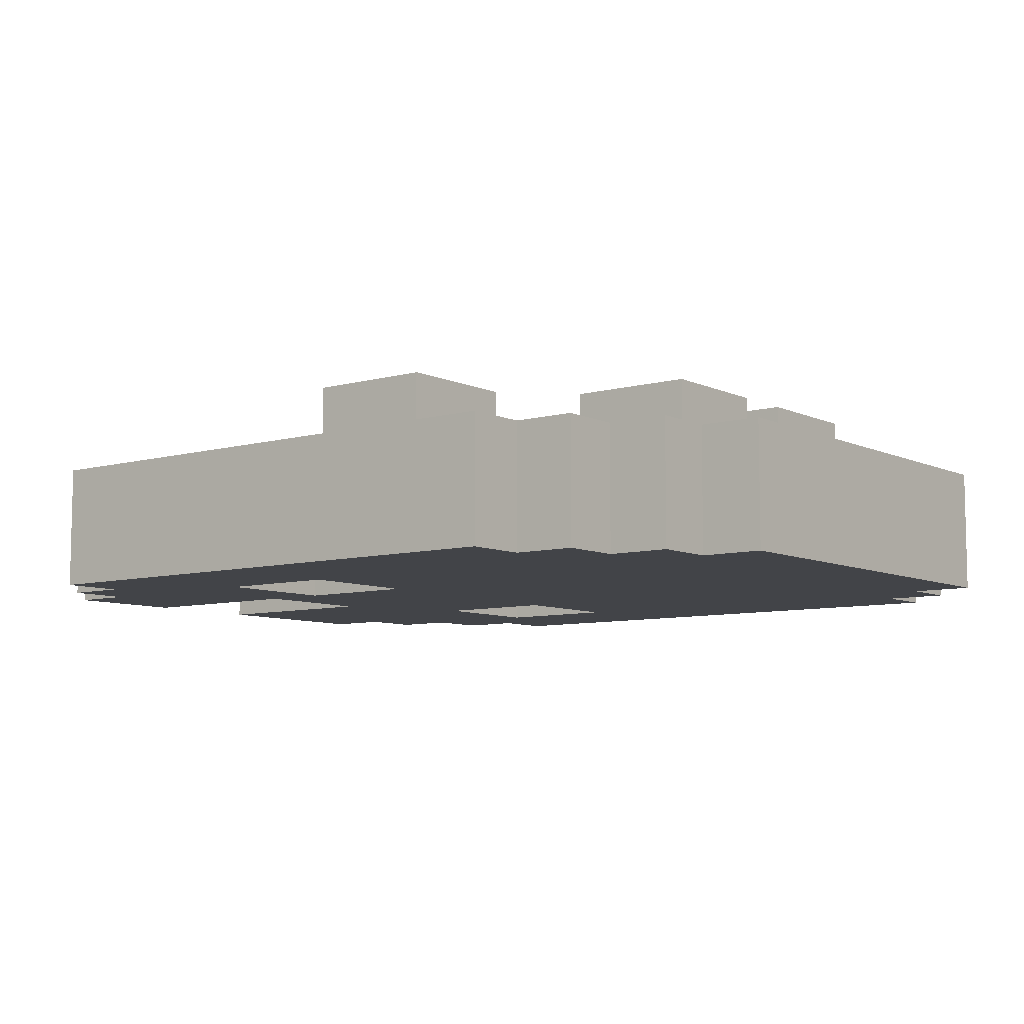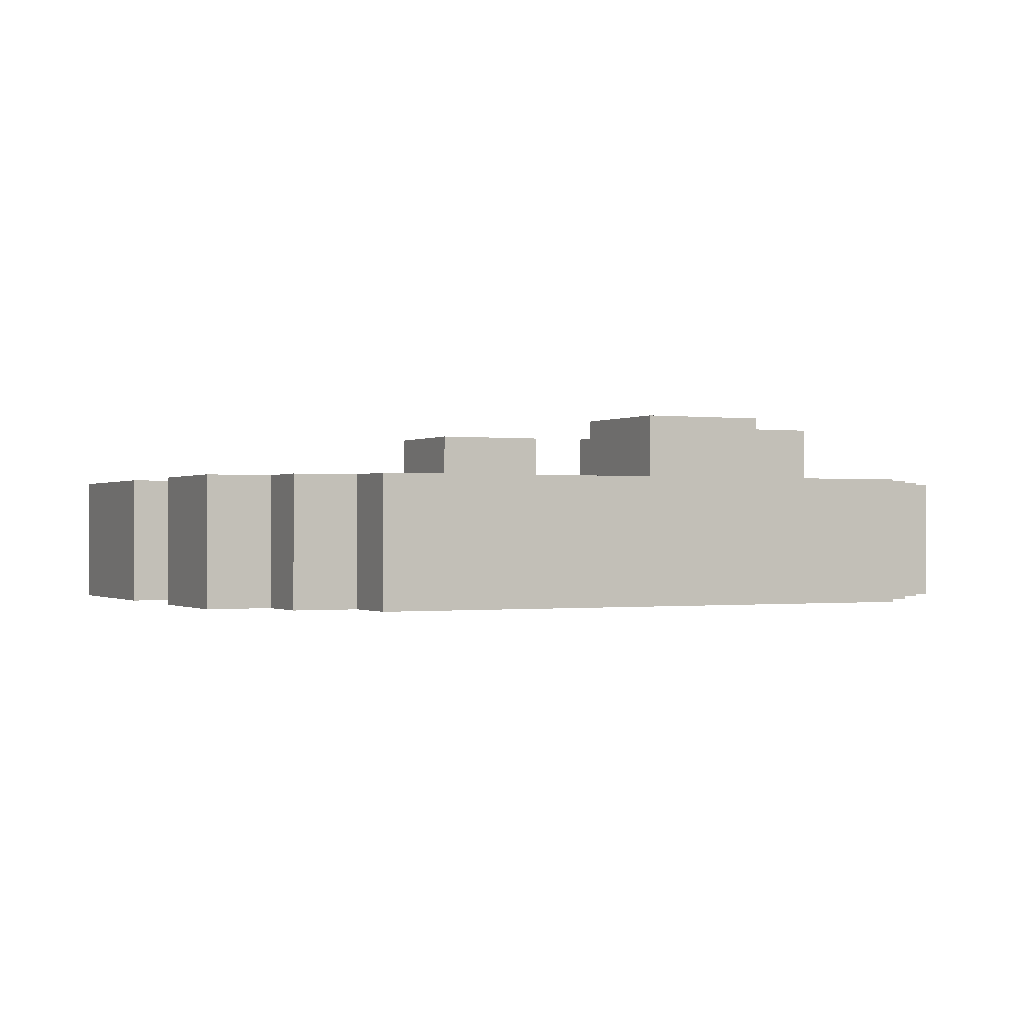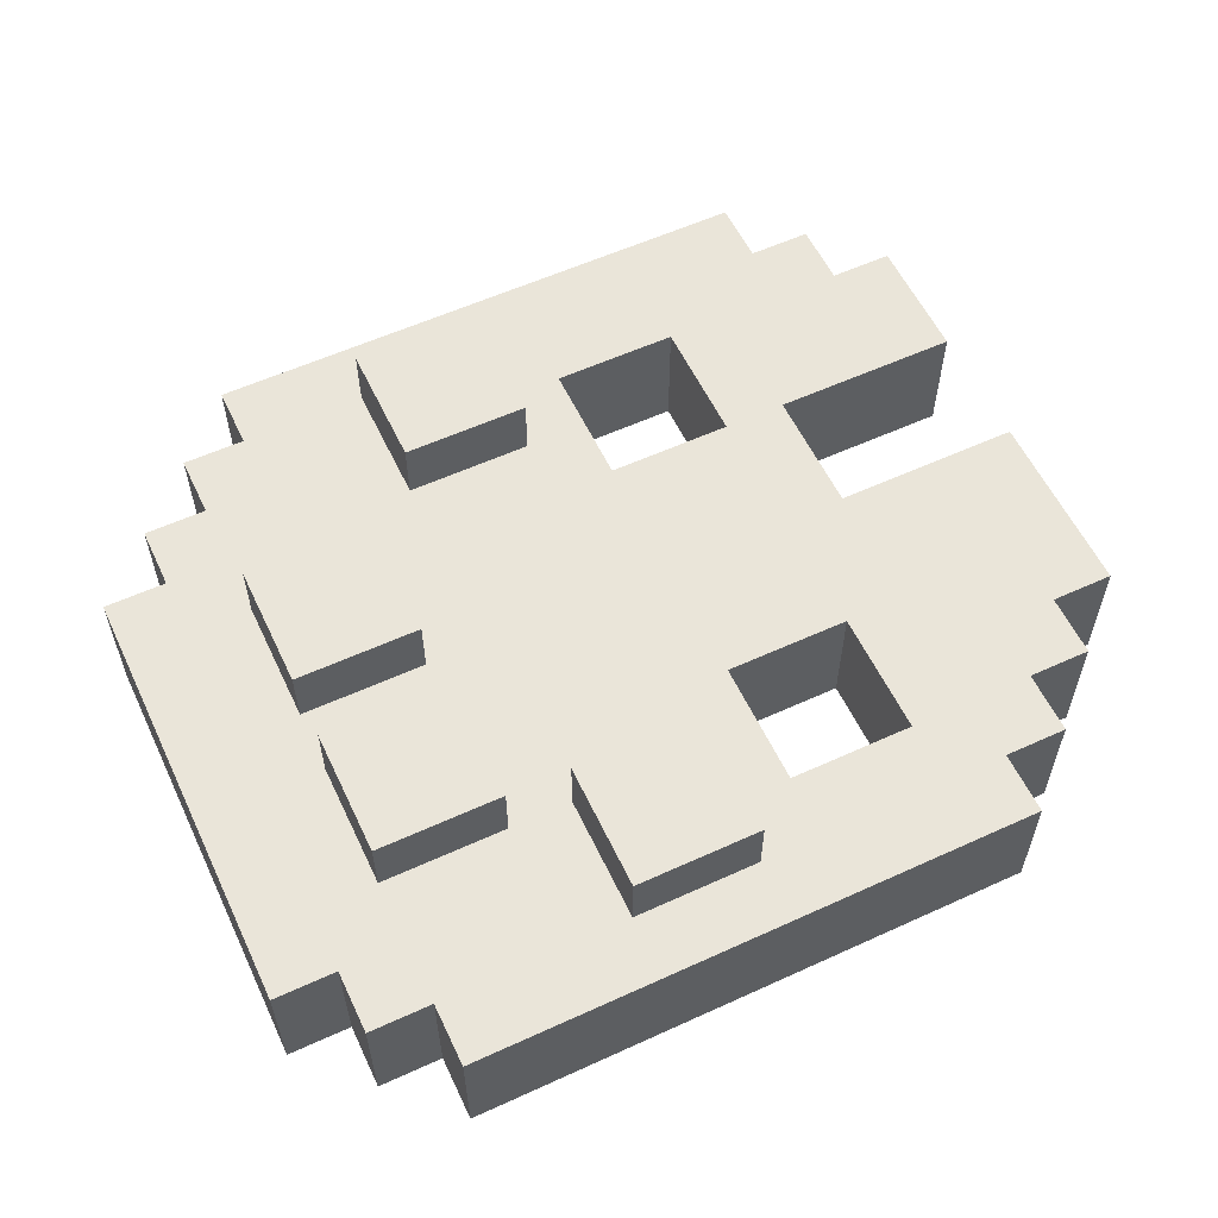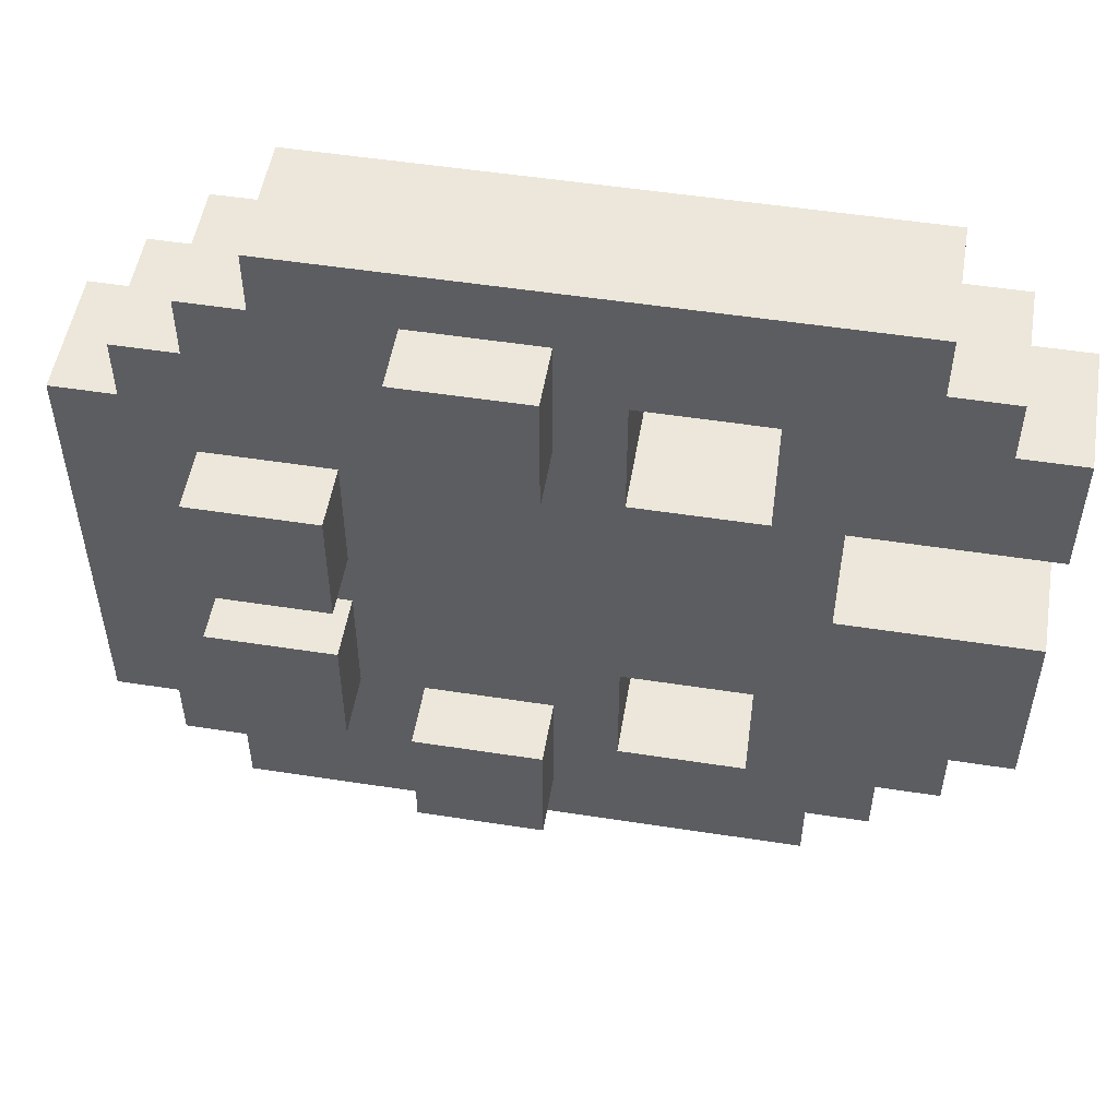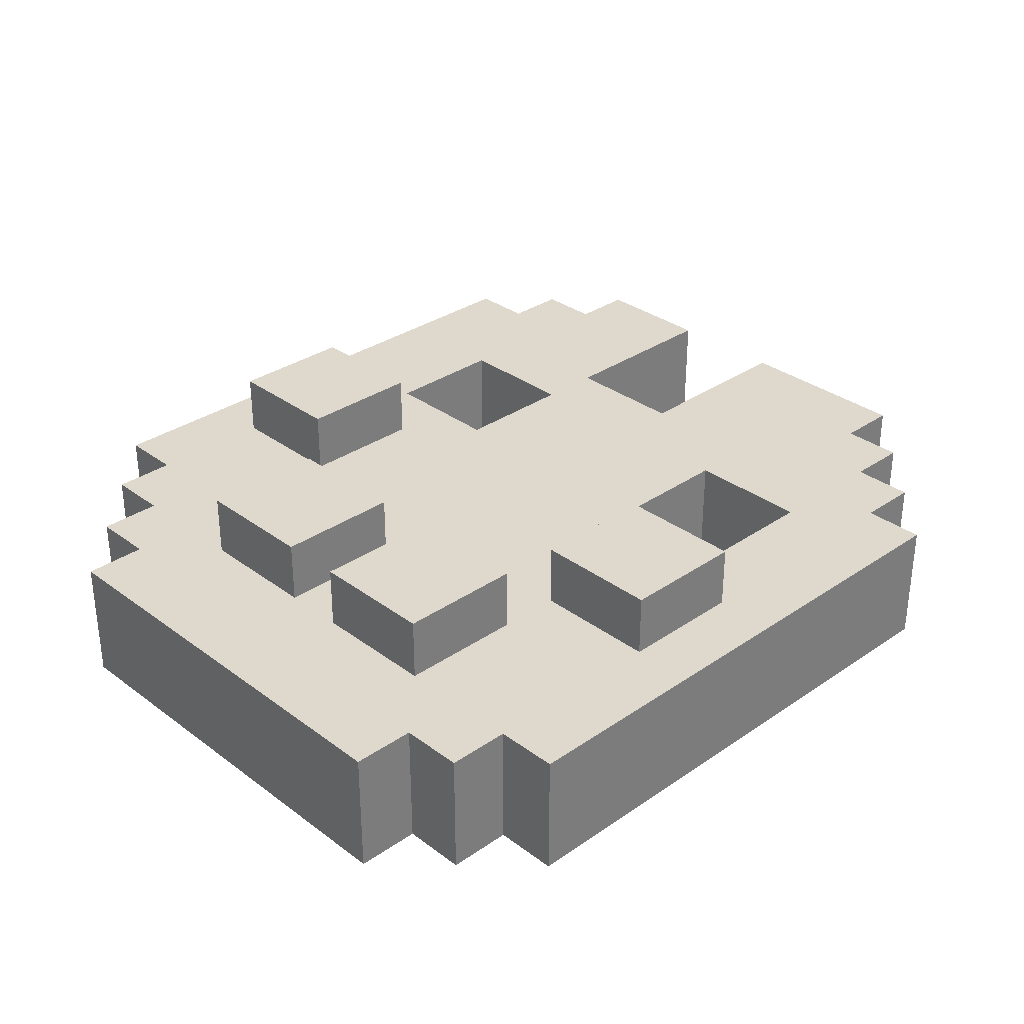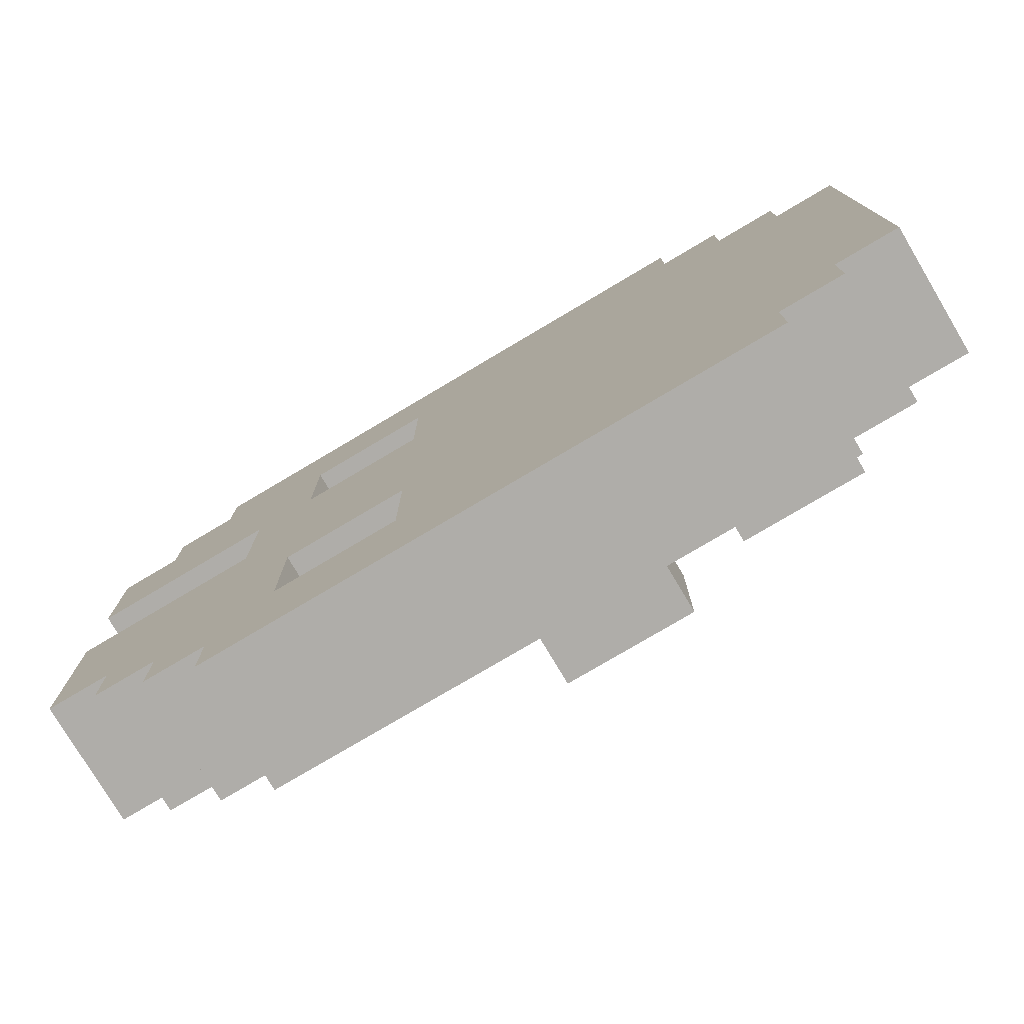
<metadata>
{"format":"obj","ext":"obj","renderer":"f3d","projection":"perspective","resolution":1024,"background":"white","views":[{"elev":-7.9,"azim":-142.0,"up":"+Z"},{"elev":-0.5,"azim":153.9,"up":"+Z"},{"elev":57.9,"azim":-25.3,"up":"+Z"},{"elev":52.1,"azim":9.5,"up":"+Y"},{"elev":32.1,"azim":-43.9,"up":"+Z"},{"elev":-77.3,"azim":-149.3,"up":"+Y"}]}
</metadata>
<code>
o
v -0.6 0.3 -1.49e-08
v -0.6 0.3 -0.2
v -0.6 1 -1.49e-08
v -0.6 1 -0.2
v -0.5 0.2 -1.49e-08
v -0.5 0.2 -0.2
v -0.5 0.3 -1.49e-08
v -0.5 0.3 -0.2
v -0.5 1 -1.49e-08
v -0.5 1 -0.2
v -0.5 1.1 -1.49e-08
v -0.5 1.1 -0.2
v -0.4 0.1 -1.49e-08
v -0.4 0.1 -0.2
v -0.4 0.2 -1.49e-08
v -0.4 0.2 -0.2
v -0.4 0.4 0.1
v -0.4 0.4 -1.49e-08
v -0.4 0.6 0.1
v -0.4 0.6 -1.49e-08
v -0.4 0.7 0.1
v -0.4 0.7 -1.49e-08
v -0.4 0.9 0.1
v -0.4 0.9 -1.49e-08
v -0.4 1.1 -1.49e-08
v -0.4 1.1 -0.2
v -0.4 1.2 -1.49e-08
v -0.4 1.2 -0.2
v -0.3 1.2 -1.49e-08
v -0.3 1.2 -0.2
v -0.3 1.3 -1.49e-08
v -0.3 1.3 -0.2
v -0.1 0.2 0.1
v -0.1 0.2 -1.49e-08
v -0.1 0.4 0.1
v -0.1 0.4 -1.49e-08
v -0.1 1 0.1
v -0.1 1 -1.49e-08
v -0.1 1.2 0.1
v -0.1 1.2 -1.49e-08
v 0.4 0.3 -1.49e-08
v 0.4 0.3 -0.2
v 0.4 0.5 -1.49e-08
v 0.4 0.5 -0.2
v 0.4 0.9 -1.49e-08
v 0.4 0.9 -0.2
v 0.4 1.1 -1.49e-08
v 0.4 1.1 -0.2
v -0.2 0.4 0.1
v -0.2 0.4 -1.49e-08
v -0.2 0.6 0.1
v -0.2 0.6 -1.49e-08
v -0.2 0.7 0.1
v -0.2 0.7 -1.49e-08
v -0.2 0.9 0.1
v -0.2 0.9 -1.49e-08
v 0.1 0.2 0.1
v 0.1 0.2 -1.49e-08
v 0.1 0.4 0.1
v 0.1 0.4 -1.49e-08
v 0.1 1 0.1
v 0.1 1 -1.49e-08
v 0.1 1.2 0.1
v 0.1 1.2 -1.49e-08
v 0.2 0.3 -1.49e-08
v 0.2 0.3 -0.2
v 0.2 0.5 -1.49e-08
v 0.2 0.5 -0.2
v 0.2 0.9 -1.49e-08
v 0.2 0.9 -0.2
v 0.2 1.1 -1.49e-08
v 0.2 1.1 -0.2
v 0.5 0.1 -1.49e-08
v 0.5 0.1 -0.2
v 0.5 0.2 -1.49e-08
v 0.5 0.2 -0.2
v 0.5 0.7 -1.49e-08
v 0.5 0.7 -0.2
v 0.5 0.9 -1.49e-08
v 0.5 0.9 -0.2
v 0.6 0.2 -1.49e-08
v 0.6 0.2 -0.2
v 0.6 0.3 -1.49e-08
v 0.6 0.3 -0.2
v 0.6 1.2 -1.49e-08
v 0.6 1.2 -0.2
v 0.6 1.3 -1.49e-08
v 0.6 1.3 -0.2
v 0.7 0.3 -1.49e-08
v 0.7 0.3 -0.2
v 0.7 0.4 -1.49e-08
v 0.7 0.4 -0.2
v 0.7 1.1 -1.49e-08
v 0.7 1.1 -0.2
v 0.7 1.2 -1.49e-08
v 0.7 1.2 -0.2
v 0.8 0.4 -1.49e-08
v 0.8 0.4 -0.2
v 0.8 0.7 -1.49e-08
v 0.8 0.7 -0.2
v 0.8 0.9 -1.49e-08
v 0.8 0.9 -0.2
v 0.8 1.1 -1.49e-08
v 0.8 1.1 -0.2
v -0.4 0.4 0.1
v -0.4 0.6 0.1
v -0.4 0.7 0.1
v -0.4 0.9 0.1
v -0.2 0.4 0.1
v -0.2 0.6 0.1
v -0.2 0.7 0.1
v -0.2 0.9 0.1
v -0.1 0.2 0.1
v -0.1 0.4 0.1
v -0.1 1 0.1
v -0.1 1.2 0.1
v 0.1 0.2 0.1
v 0.1 0.4 0.1
v 0.1 1 0.1
v 0.1 1.2 0.1
v -0.6 0.3 -1.49e-08
v -0.6 1 -1.49e-08
v -0.5 0.2 -1.49e-08
v -0.5 0.3 -1.49e-08
v -0.5 1 -1.49e-08
v -0.5 1.1 -1.49e-08
v -0.4 0.1 -1.49e-08
v -0.4 0.2 -1.49e-08
v -0.4 0.4 -1.49e-08
v -0.4 0.6 -1.49e-08
v -0.4 0.7 -1.49e-08
v -0.4 0.9 -1.49e-08
v -0.4 1.1 -1.49e-08
v -0.4 1.2 -1.49e-08
v -0.3 1.2 -1.49e-08
v -0.3 1.3 -1.49e-08
v -0.2 0.4 -1.49e-08
v -0.2 0.6 -1.49e-08
v -0.2 0.7 -1.49e-08
v -0.2 0.9 -1.49e-08
v -0.1 0.2 -1.49e-08
v -0.1 0.4 -1.49e-08
v -0.1 1 -1.49e-08
v -0.1 1.2 -1.49e-08
v 0.1 0.2 -1.49e-08
v 0.1 0.4 -1.49e-08
v 0.1 1 -1.49e-08
v 0.1 1.2 -1.49e-08
v 0.2 0.3 -1.49e-08
v 0.2 0.5 -1.49e-08
v 0.2 0.9 -1.49e-08
v 0.2 1.1 -1.49e-08
v 0.4 0.3 -1.49e-08
v 0.4 0.5 -1.49e-08
v 0.4 0.9 -1.49e-08
v 0.4 1.1 -1.49e-08
v 0.5 0.1 -1.49e-08
v 0.5 0.2 -1.49e-08
v 0.5 0.7 -1.49e-08
v 0.5 0.9 -1.49e-08
v 0.6 0.2 -1.49e-08
v 0.6 0.3 -1.49e-08
v 0.6 1.2 -1.49e-08
v 0.6 1.3 -1.49e-08
v 0.7 0.3 -1.49e-08
v 0.7 0.4 -1.49e-08
v 0.7 1.1 -1.49e-08
v 0.7 1.2 -1.49e-08
v 0.8 0.4 -1.49e-08
v 0.8 0.7 -1.49e-08
v 0.8 0.9 -1.49e-08
v 0.8 1.1 -1.49e-08
v -0.6 0.3 -0.2
v -0.6 1 -0.2
v -0.5 0.2 -0.2
v -0.5 0.3 -0.2
v -0.5 1 -0.2
v -0.5 1.1 -0.2
v -0.4 0.1 -0.2
v -0.4 0.2 -0.2
v -0.4 1.1 -0.2
v -0.4 1.2 -0.2
v -0.3 1.2 -0.2
v -0.3 1.3 -0.2
v 0.2 0.3 -0.2
v 0.2 0.5 -0.2
v 0.2 0.9 -0.2
v 0.2 1.1 -0.2
v 0.4 0.3 -0.2
v 0.4 0.5 -0.2
v 0.4 0.9 -0.2
v 0.4 1.1 -0.2
v 0.5 0.1 -0.2
v 0.5 0.2 -0.2
v 0.5 0.7 -0.2
v 0.5 0.9 -0.2
v 0.6 0.2 -0.2
v 0.6 0.3 -0.2
v 0.6 1.2 -0.2
v 0.6 1.3 -0.2
v 0.7 0.3 -0.2
v 0.7 0.4 -0.2
v 0.7 1.1 -0.2
v 0.7 1.2 -0.2
v 0.8 0.4 -0.2
v 0.8 0.7 -0.2
v 0.8 0.9 -0.2
v 0.8 1.1 -0.2
v -0.4 0.1 -1.49e-08
v 0.5 0.1 -1.49e-08
v -0.4 0.1 -0.2
v 0.5 0.1 -0.2
v -0.1 0.2 0.1
v 0.1 0.2 0.1
v -0.5 0.2 -1.49e-08
v -0.4 0.2 -1.49e-08
v -0.1 0.2 -1.49e-08
v 0.1 0.2 -1.49e-08
v 0.5 0.2 -1.49e-08
v 0.6 0.2 -1.49e-08
v -0.5 0.2 -0.2
v -0.4 0.2 -0.2
v 0.5 0.2 -0.2
v 0.6 0.2 -0.2
v -0.6 0.3 -1.49e-08
v -0.5 0.3 -1.49e-08
v 0.6 0.3 -1.49e-08
v 0.7 0.3 -1.49e-08
v -0.6 0.3 -0.2
v -0.5 0.3 -0.2
v 0.6 0.3 -0.2
v 0.7 0.3 -0.2
v -0.4 0.4 0.1
v -0.2 0.4 0.1
v -0.4 0.4 -1.49e-08
v -0.2 0.4 -1.49e-08
v 0.7 0.4 -1.49e-08
v 0.8 0.4 -1.49e-08
v 0.7 0.4 -0.2
v 0.8 0.4 -0.2
v 0.2 0.5 -1.49e-08
v 0.4 0.5 -1.49e-08
v 0.2 0.5 -0.2
v 0.4 0.5 -0.2
v -0.4 0.7 0.1
v -0.2 0.7 0.1
v -0.4 0.7 -1.49e-08
v -0.2 0.7 -1.49e-08
v 0.5 0.9 -1.49e-08
v 0.8 0.9 -1.49e-08
v 0.5 0.9 -0.2
v 0.8 0.9 -0.2
v -0.1 1 0.1
v 0.1 1 0.1
v -0.1 1 -1.49e-08
v 0.1 1 -1.49e-08
v 0.2 1.1 -1.49e-08
v 0.4 1.1 -1.49e-08
v 0.2 1.1 -0.2
v 0.4 1.1 -0.2
v 0.2 0.3 -1.49e-08
v 0.4 0.3 -1.49e-08
v 0.2 0.3 -0.2
v 0.4 0.3 -0.2
v -0.1 0.4 0.1
v 0.1 0.4 0.1
v -0.1 0.4 -1.49e-08
v 0.1 0.4 -1.49e-08
v -0.4 0.6 0.1
v -0.2 0.6 0.1
v -0.4 0.6 -1.49e-08
v -0.2 0.6 -1.49e-08
v 0.5 0.7 -1.49e-08
v 0.8 0.7 -1.49e-08
v 0.5 0.7 -0.2
v 0.8 0.7 -0.2
v -0.4 0.9 0.1
v -0.2 0.9 0.1
v -0.4 0.9 -1.49e-08
v -0.2 0.9 -1.49e-08
v 0.2 0.9 -1.49e-08
v 0.4 0.9 -1.49e-08
v 0.2 0.9 -0.2
v 0.4 0.9 -0.2
v -0.6 1 -1.49e-08
v -0.5 1 -1.49e-08
v -0.6 1 -0.2
v -0.5 1 -0.2
v -0.5 1.1 -1.49e-08
v -0.4 1.1 -1.49e-08
v 0.7 1.1 -1.49e-08
v 0.8 1.1 -1.49e-08
v -0.5 1.1 -0.2
v -0.4 1.1 -0.2
v 0.7 1.1 -0.2
v 0.8 1.1 -0.2
v -0.1 1.2 0.1
v 0.1 1.2 0.1
v -0.4 1.2 -1.49e-08
v -0.3 1.2 -1.49e-08
v -0.1 1.2 -1.49e-08
v 0.1 1.2 -1.49e-08
v 0.6 1.2 -1.49e-08
v 0.7 1.2 -1.49e-08
v -0.4 1.2 -0.2
v -0.3 1.2 -0.2
v 0.6 1.2 -0.2
v 0.7 1.2 -0.2
v -0.3 1.3 -1.49e-08
v 0.6 1.3 -1.49e-08
v -0.3 1.3 -0.2
v 0.6 1.3 -0.2
f 3 2 1
f 4 2 3
f 7 6 5
f 8 6 7
f 11 10 9
f 12 10 11
f 15 14 13
f 16 14 15
f 19 18 17
f 20 18 19
f 23 22 21
f 24 22 23
f 27 26 25
f 28 26 27
f 31 30 29
f 32 30 31
f 35 34 33
f 36 34 35
f 39 38 37
f 40 38 39
f 43 42 41
f 44 42 43
f 47 46 45
f 48 46 47
f 49 50 51
f 51 50 52
f 53 54 55
f 55 54 56
f 57 58 59
f 59 58 60
f 61 62 63
f 63 62 64
f 65 66 67
f 67 66 68
f 69 70 71
f 71 70 72
f 73 74 75
f 75 74 76
f 77 78 79
f 79 78 80
f 81 82 83
f 83 82 84
f 85 86 87
f 87 86 88
f 89 90 91
f 91 90 92
f 93 94 95
f 95 94 96
f 97 98 99
f 99 98 100
f 101 102 103
f 103 102 104
f 109 106 105
f 110 106 109
f 111 108 107
f 112 108 111
f 117 114 113
f 118 114 117
f 119 116 115
f 120 116 119
f 124 122 121
f 125 122 124
f 128 124 123
f 128 126 125
f 128 125 124
f 129 126 128
f 130 126 129
f 131 126 130
f 132 126 131
f 133 126 132
f 135 134 133
f 135 133 132
f 137 128 127
f 137 129 128
f 138 131 130
f 139 131 138
f 140 136 135
f 140 135 132
f 141 139 138
f 141 140 139
f 141 138 137
f 141 137 127
f 142 140 141
f 143 136 140
f 143 140 142
f 144 136 143
f 145 141 127
f 146 143 142
f 147 143 146
f 148 136 144
f 149 147 146
f 149 148 147
f 149 146 145
f 150 148 149
f 151 148 150
f 152 148 151
f 153 149 145
f 154 151 150
f 155 151 154
f 156 148 152
f 157 145 127
f 157 156 155
f 157 155 154
f 157 153 145
f 157 154 153
f 158 156 157
f 159 156 158
f 160 156 159
f 161 159 158
f 162 159 161
f 163 136 148
f 163 148 156
f 163 156 160
f 164 136 163
f 165 159 162
f 166 159 165
f 167 163 160
f 168 163 167
f 169 159 166
f 170 159 169
f 171 167 160
f 172 167 171
f 173 174 176
f 176 174 177
f 175 176 180
f 177 178 180
f 176 177 180
f 180 178 181
f 179 180 183
f 181 182 183
f 180 181 183
f 179 183 185
f 183 184 185
f 185 184 186
f 186 184 187
f 187 184 188
f 179 185 189
f 186 187 190
f 190 187 191
f 188 184 192
f 190 191 193
f 191 192 193
f 179 189 193
f 189 190 193
f 193 192 194
f 194 192 195
f 195 192 196
f 194 195 197
f 197 195 198
f 192 184 199
f 196 192 199
f 199 184 200
f 198 195 201
f 201 195 202
f 196 199 203
f 203 199 204
f 202 195 205
f 205 195 206
f 196 203 207
f 207 203 208
f 211 210 209
f 212 210 211
f 217 214 213
f 218 214 217
f 221 216 215
f 222 216 221
f 223 220 219
f 224 220 223
f 229 226 225
f 230 226 229
f 231 228 227
f 232 228 231
f 235 234 233
f 236 234 235
f 239 238 237
f 240 238 239
f 243 242 241
f 244 242 243
f 247 246 245
f 248 246 247
f 251 250 249
f 252 250 251
f 255 254 253
f 256 254 255
f 259 258 257
f 260 258 259
f 261 262 263
f 263 262 264
f 265 266 267
f 267 266 268
f 269 270 271
f 271 270 272
f 273 274 275
f 275 274 276
f 277 278 279
f 279 278 280
f 281 282 283
f 283 282 284
f 285 286 287
f 287 286 288
f 289 290 293
f 293 290 294
f 291 292 295
f 295 292 296
f 297 298 301
f 301 298 302
f 299 300 305
f 305 300 306
f 303 304 307
f 307 304 308
f 309 310 311
f 311 310 312

</code>
